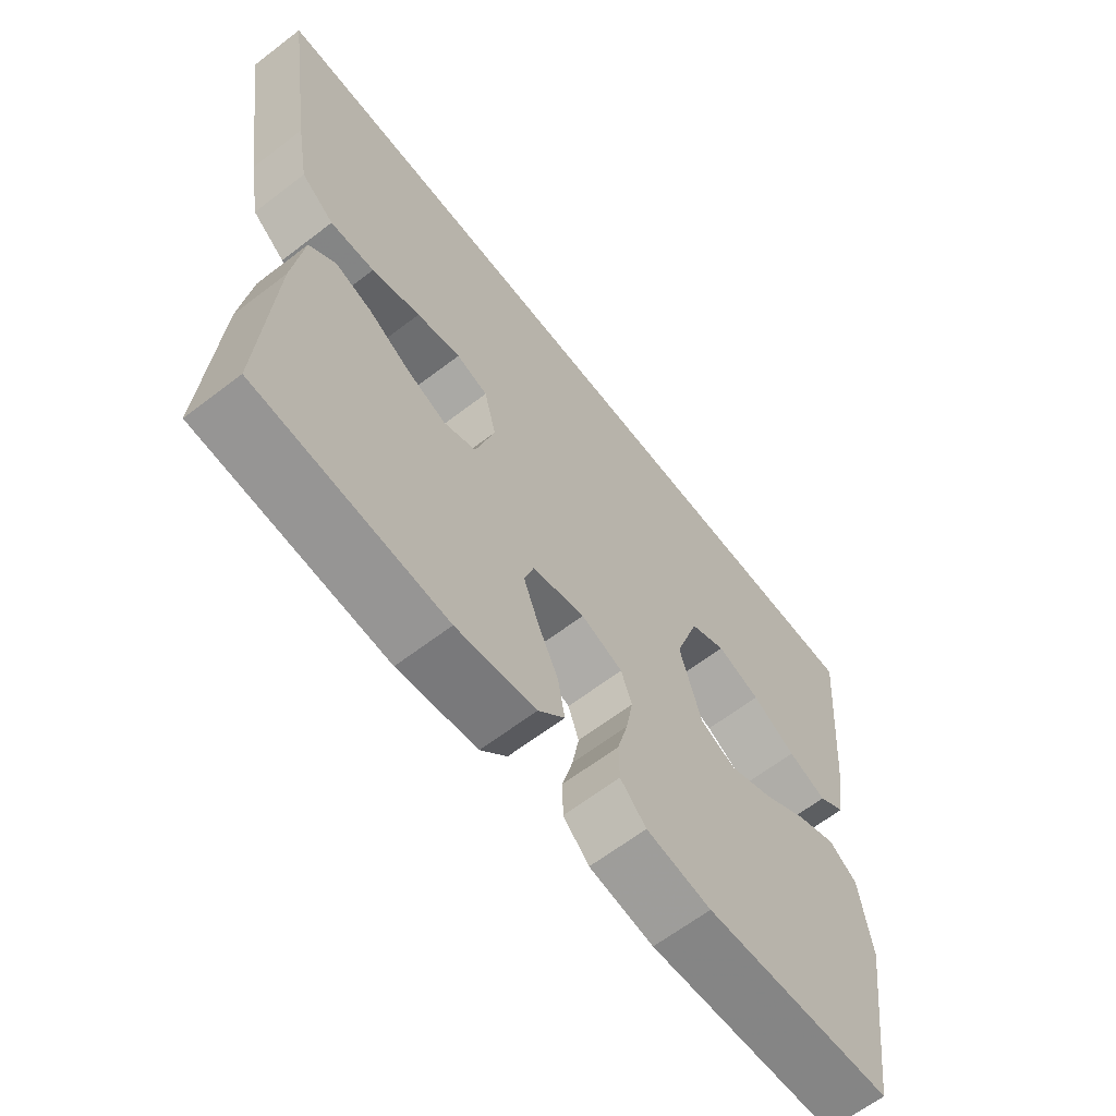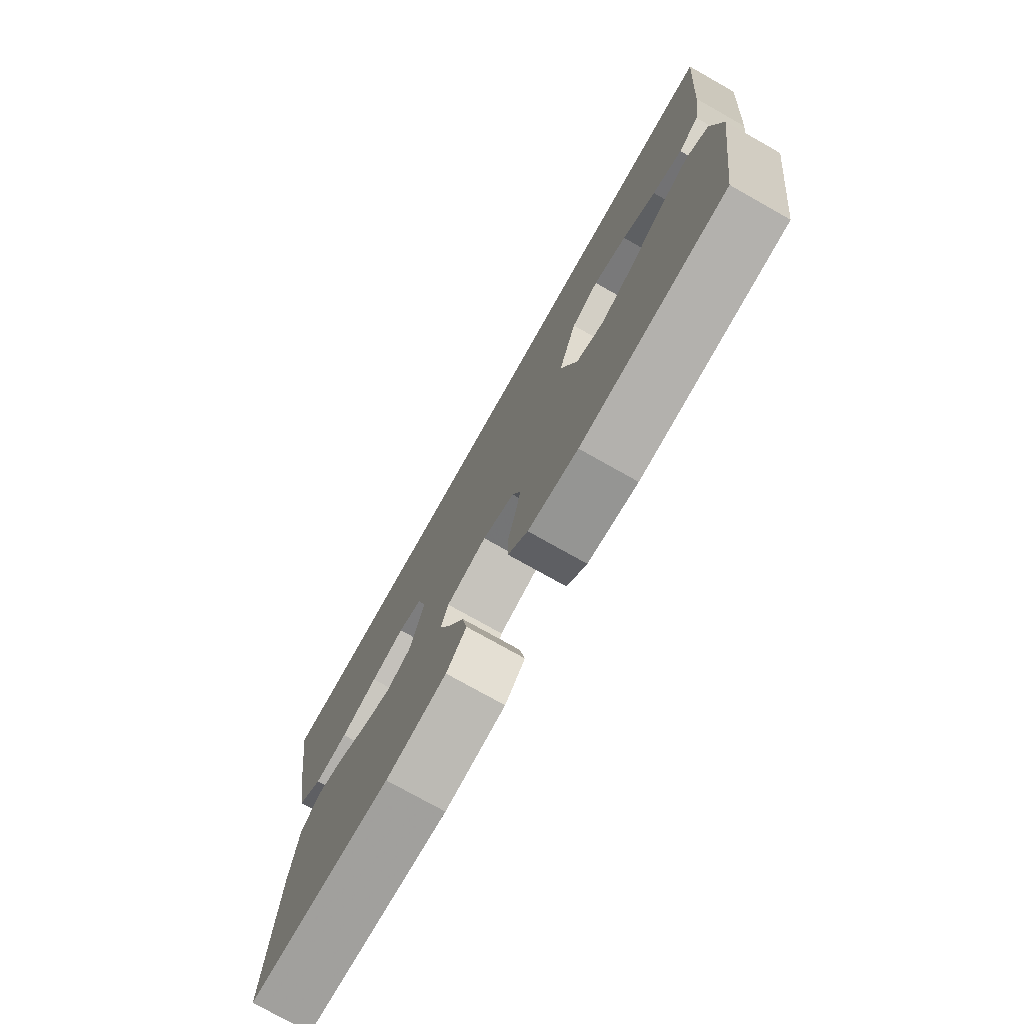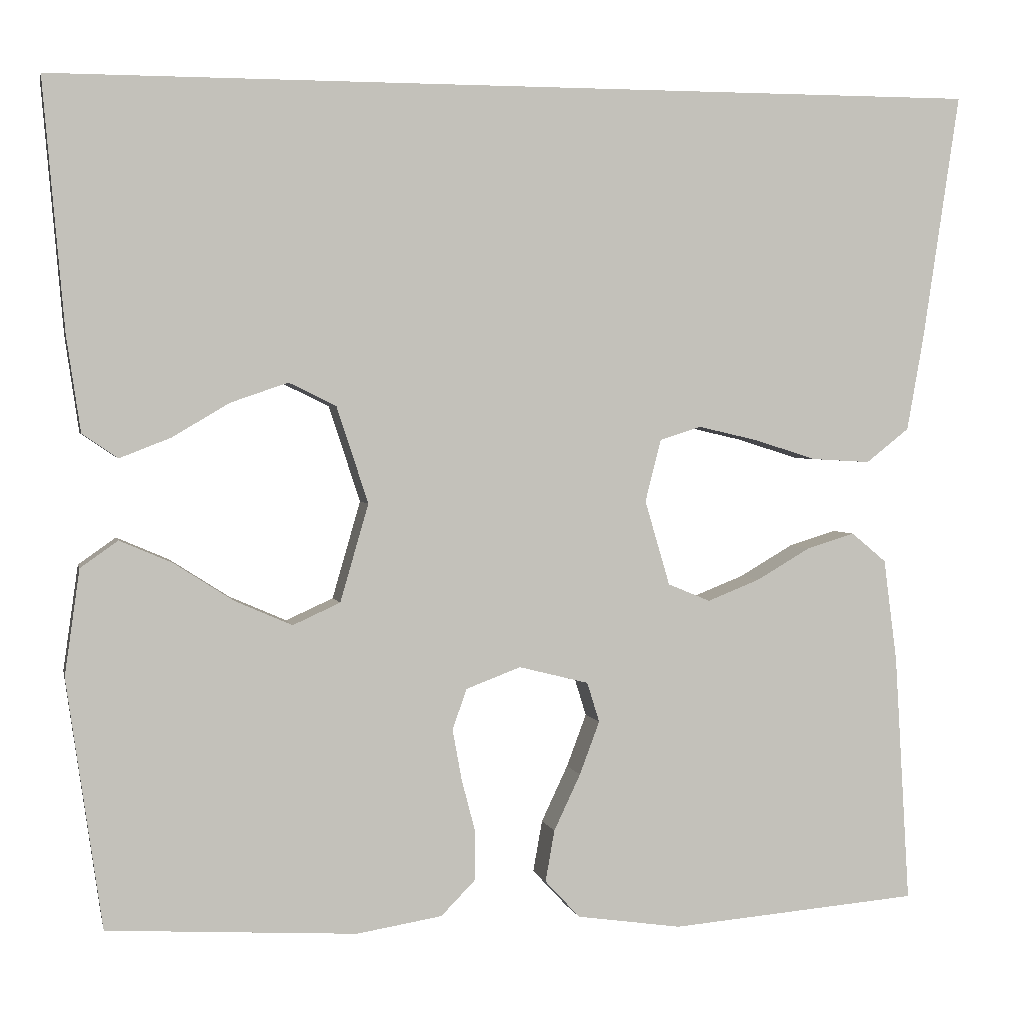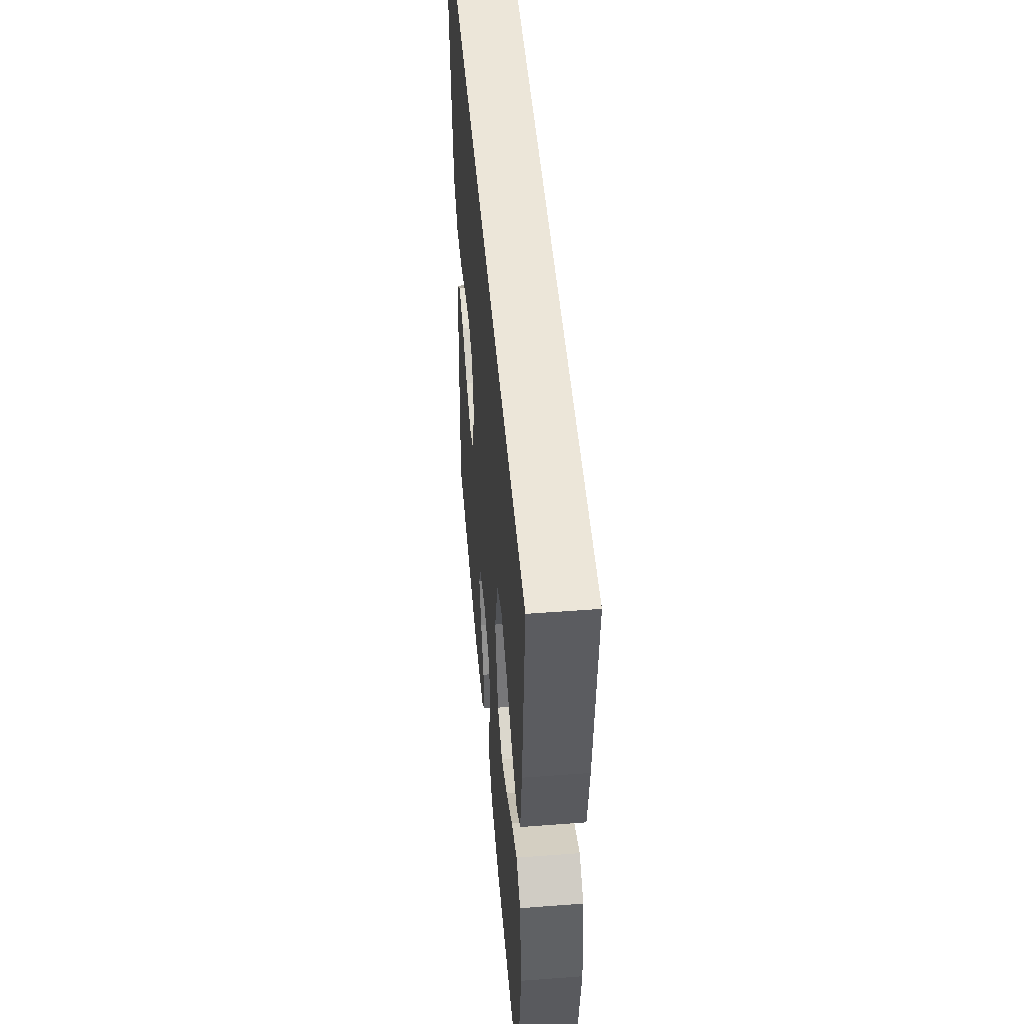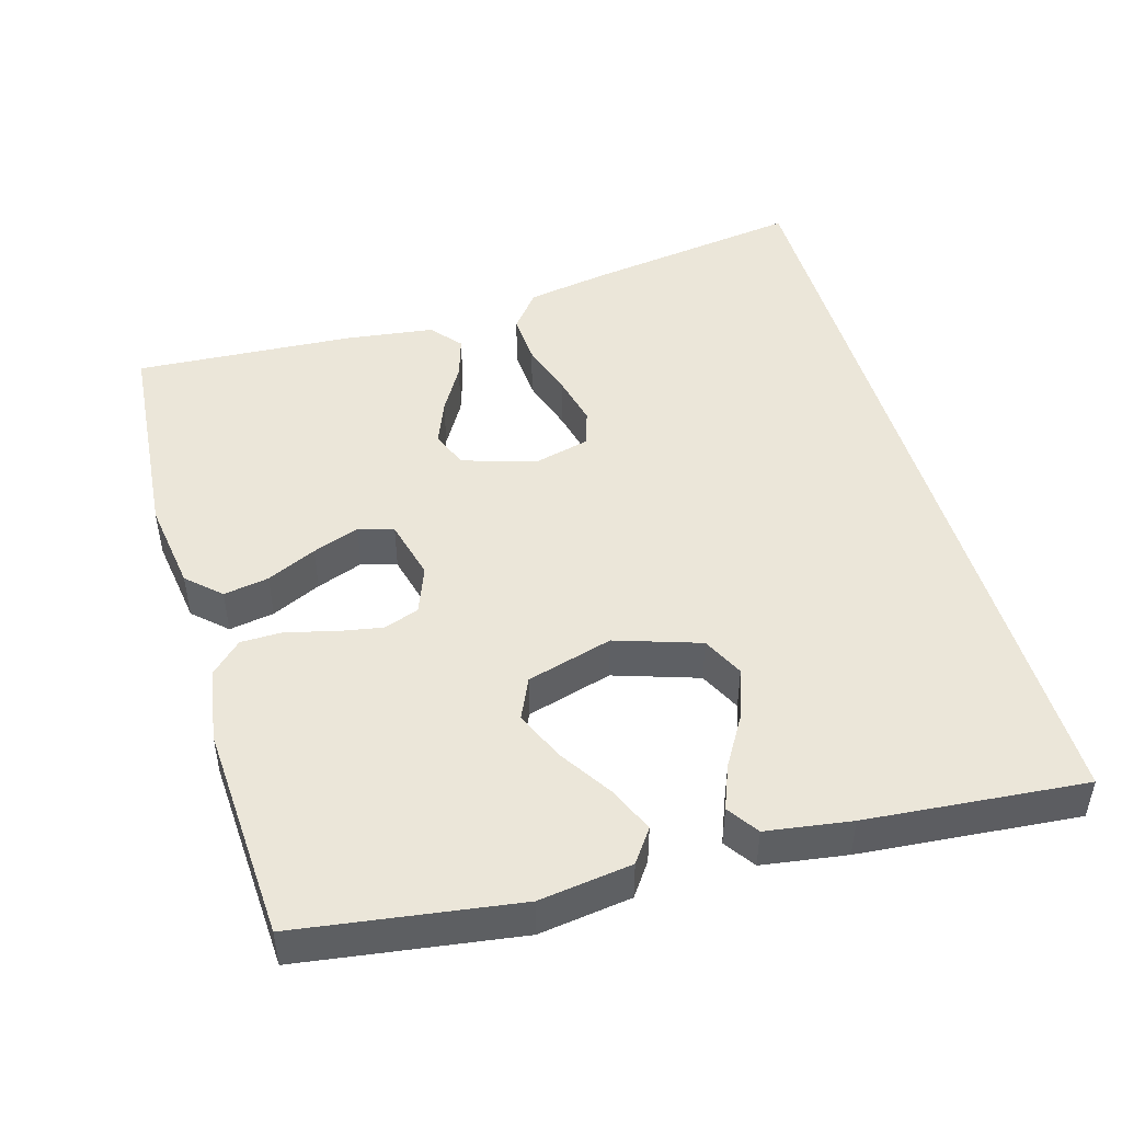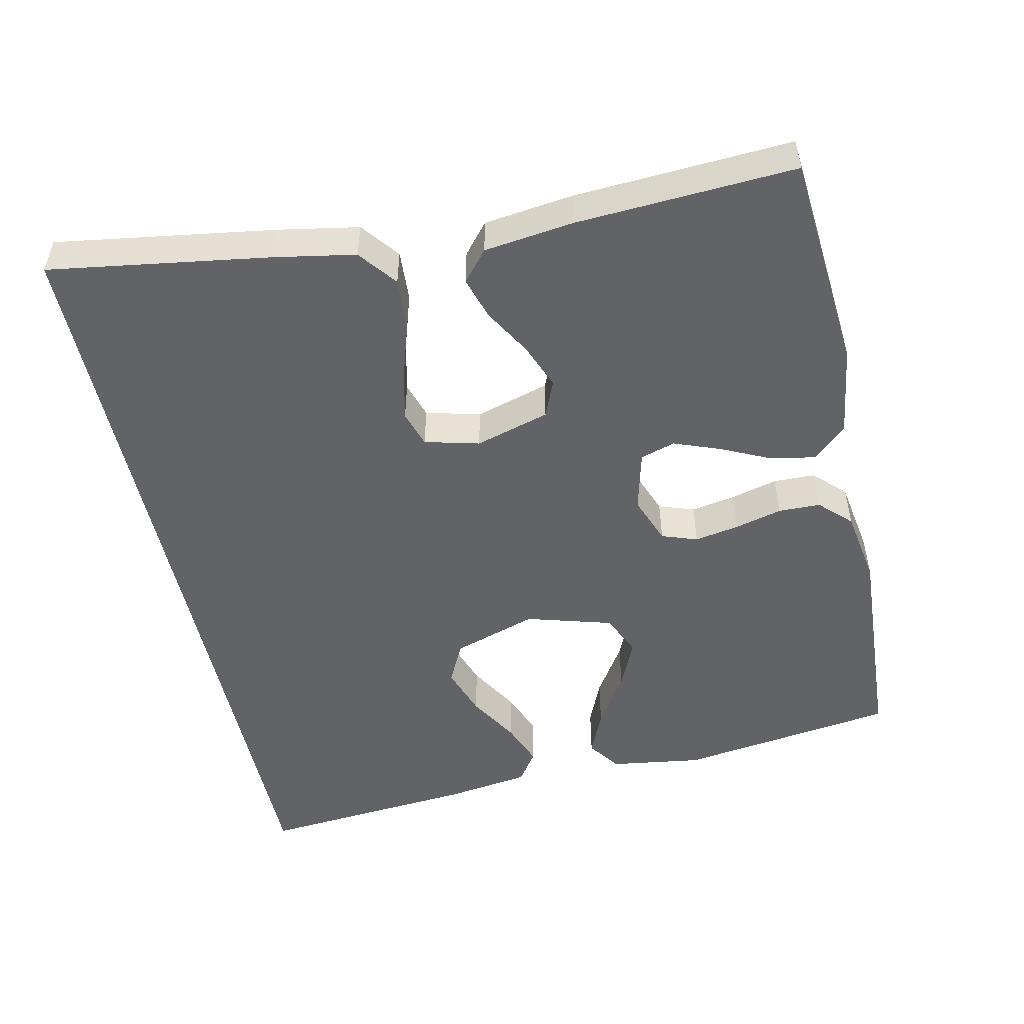
<metadata>
{"format":"obj","ext":"obj","renderer":"f3d","projection":"perspective","resolution":1024,"background":"white","views":[{"elev":-64.0,"azim":127.7,"up":"+Z"},{"elev":-76.2,"azim":-119.4,"up":"+Z"},{"elev":2.3,"azim":-11.8,"up":"+Z"},{"elev":49.3,"azim":-94.8,"up":"+Z"},{"elev":47.1,"azim":-106.1,"up":"+Y"},{"elev":-51.0,"azim":102.2,"up":"+Y"}]}
</metadata>
<code>
v -0.565 0.07 0.5
v 0.56 0.07 0.5
v 0.515 0.07 0.2
v 0.495 0.07 0.088
v 0.443 0.07 0.047
v 0.373 0.07 0.051
v 0.296 0.07 0.075
v 0.226 0.07 0.091
v 0.176 0.07 0.075
v 0.157 0.07 0
v 0.187 0.07 -0.102
v 0.238 0.07 -0.123
v 0.301 0.07 -0.098
v 0.366 0.07 -0.06
v 0.424 0.07 -0.042
v 0.466 0.07 -0.077
v 0.482 0.07 -0.2
v 0.5 0.07 -0.5
v 0.2 0.07 -0.526
v 0.074 0.07 -0.508
v 0.032 0.07 -0.463
v 0.043 0.07 -0.401
v 0.075 0.07 -0.333
v 0.099 0.07 -0.269
v 0.084 0.07 -0.221
v 0 0.07 -0.2
v -0.066 0.07 -0.225
v -0.083 0.07 -0.274
v -0.072 0.07 -0.335
v -0.055 0.07 -0.4
v -0.056 0.07 -0.458
v -0.097 0.07 -0.5
v -0.2 0.07 -0.517
v -0.5 0.07 -0.5
v -0.543 0.07 -0.2
v -0.525 0.07 -0.073
v -0.48 0.07 -0.041
v -0.417 0.07 -0.068
v -0.345 0.07 -0.114
v -0.276 0.07 -0.144
v -0.219 0.07 -0.118
v -0.185 0.07 0
v -0.223 0.07 0.116
v -0.28 0.07 0.144
v -0.349 0.07 0.12
v -0.418 0.07 0.079
v -0.479 0.07 0.055
v -0.522 0.07 0.084
v -0.539 0.07 0.2
v -0.565 0 0.5
v 0.56 0 0.5
v 0.515 0 0.2
v 0.495 0 0.088
v 0.443 0 0.047
v 0.373 0 0.051
v 0.296 0 0.075
v 0.226 0 0.091
v 0.176 0 0.075
v 0.157 0 0
v 0.187 0 -0.102
v 0.238 0 -0.123
v 0.301 0 -0.098
v 0.366 0 -0.06
v 0.424 0 -0.042
v 0.466 0 -0.077
v 0.482 0 -0.2
v 0.5 0 -0.5
v 0.2 0 -0.526
v 0.074 0 -0.508
v 0.032 0 -0.463
v 0.043 0 -0.401
v 0.075 0 -0.333
v 0.099 0 -0.269
v 0.084 0 -0.221
v 0 0 -0.2
v -0.066 0 -0.225
v -0.083 0 -0.274
v -0.072 0 -0.335
v -0.055 0 -0.4
v -0.056 0 -0.458
v -0.097 0 -0.5
v -0.2 0 -0.517
v -0.5 0 -0.5
v -0.543 0 -0.2
v -0.525 0 -0.073
v -0.48 0 -0.041
v -0.417 0 -0.068
v -0.345 0 -0.114
v -0.276 0 -0.144
v -0.219 0 -0.118
v -0.185 0 0
v -0.223 0 0.116
v -0.28 0 0.144
v -0.349 0 0.12
v -0.418 0 0.079
v -0.479 0 0.055
v -0.522 0 0.084
v -0.539 0 0.2
f 45 46 47 48
f 44 45 48 49
f 36 37 38 39
f 36 39 40
f 35 36 40
f 34 35 40
f 33 34 40 41
f 29 30 31 32
f 28 29 32 33
f 27 28 33 41
f 20 21 22 23
f 20 23 24
f 19 20 24
f 18 19 24 25
f 16 17 18 25
f 13 14 15 16
f 12 13 16 25
f 4 5 6 7
f 4 7 8
f 3 4 8
f 2 3 8 9
f 44 49 1 2
f 26 27 41 42
f 26 42 43
f 11 12 25 26
f 10 11 26 43
f 9 10 43 44
f 2 9 44
f 97 96 95 94
f 98 97 94 93
f 88 87 86 85
f 89 88 85
f 89 85 84
f 89 84 83
f 90 89 83 82
f 81 80 79 78
f 82 81 78 77
f 90 82 77 76
f 72 71 70 69
f 73 72 69
f 73 69 68
f 74 73 68 67
f 74 67 66 65
f 65 64 63 62
f 74 65 62 61
f 56 55 54 53
f 57 56 53
f 57 53 52
f 58 57 52 51
f 51 50 98 93
f 91 90 76 75
f 92 91 75
f 75 74 61 60
f 92 75 60 59
f 93 92 59 58
f 93 58 51
f 1 50 51 2
f 2 51 52 3
f 3 52 53 4
f 4 53 54 5
f 5 54 55 6
f 6 55 56 7
f 7 56 57 8
f 8 57 58 9
f 9 58 59 10
f 10 59 60 11
f 11 60 61 12
f 12 61 62 13
f 13 62 63 14
f 14 63 64 15
f 15 64 65 16
f 16 65 66 17
f 17 66 67 18
f 18 67 68 19
f 19 68 69 20
f 20 69 70 21
f 21 70 71 22
f 22 71 72 23
f 23 72 73 24
f 24 73 74 25
f 25 74 75 26
f 26 75 76 27
f 27 76 77 28
f 28 77 78 29
f 29 78 79 30
f 30 79 80 31
f 31 80 81 32
f 32 81 82 33
f 33 82 83 34
f 34 83 84 35
f 35 84 85 36
f 36 85 86 37
f 37 86 87 38
f 38 87 88 39
f 39 88 89 40
f 40 89 90 41
f 41 90 91 42
f 42 91 92 43
f 43 92 93 44
f 44 93 94 45
f 45 94 95 46
f 46 95 96 47
f 47 96 97 48
f 48 97 98 49
f 49 98 50 1

</code>
